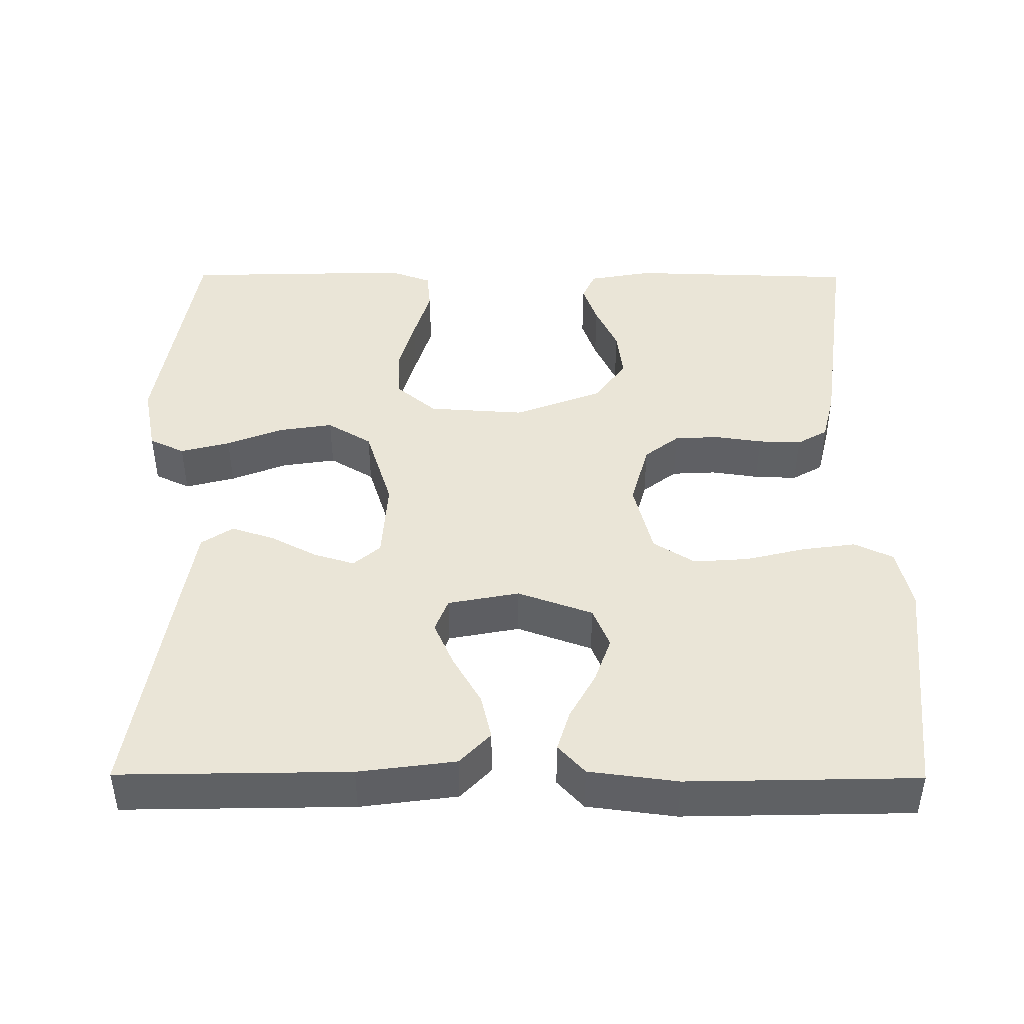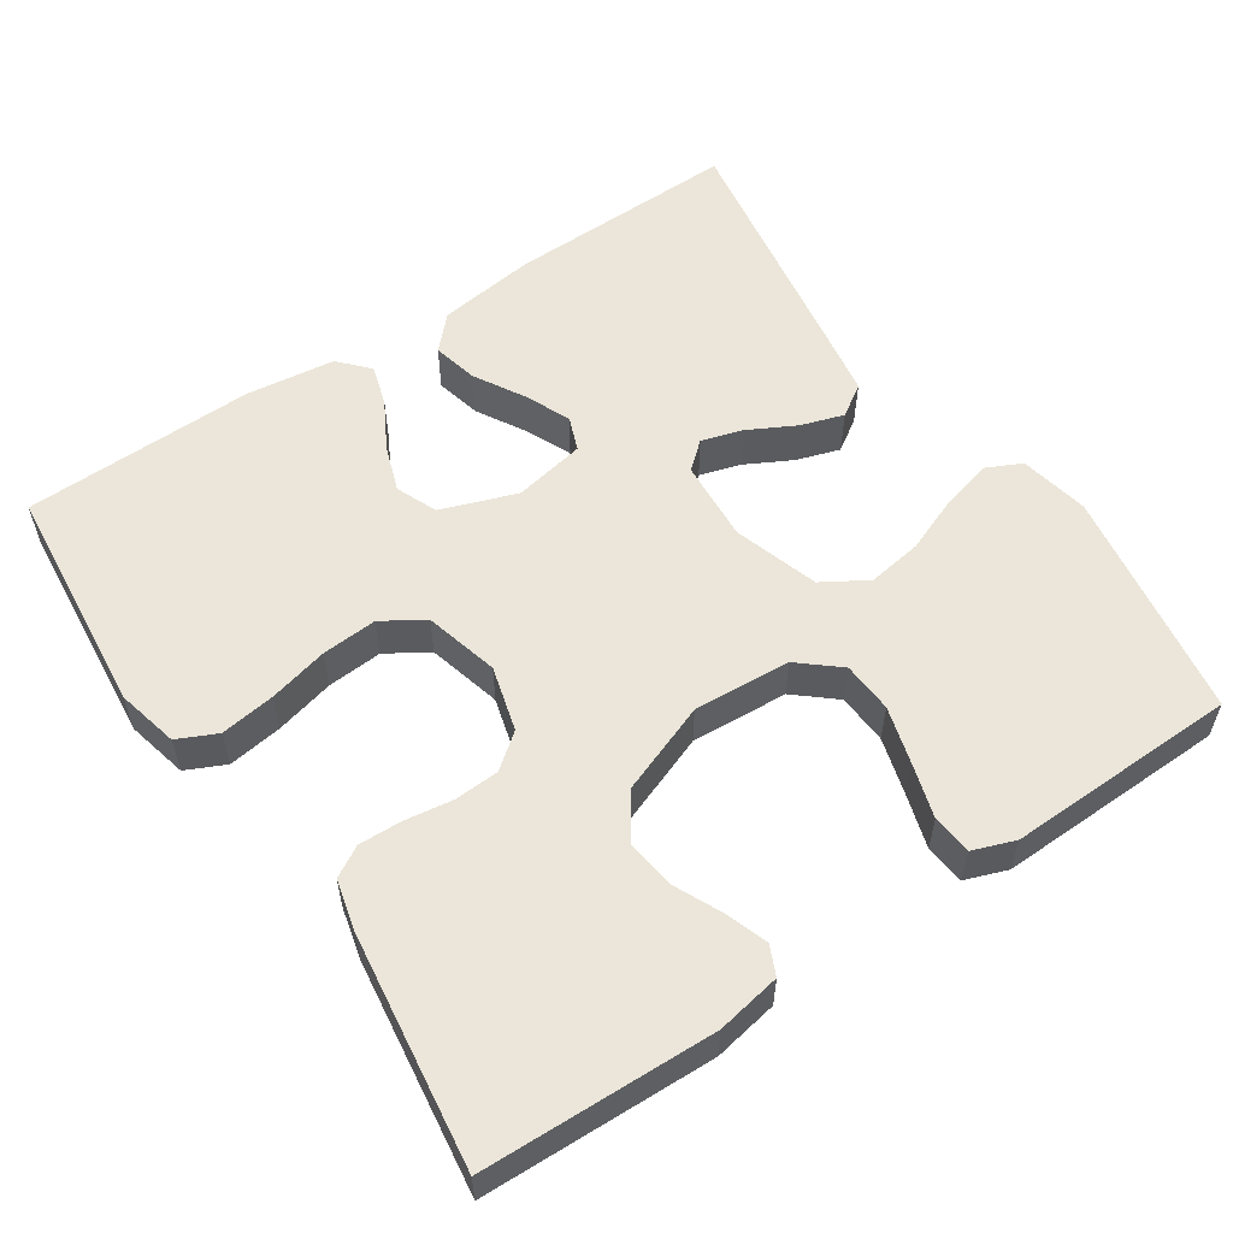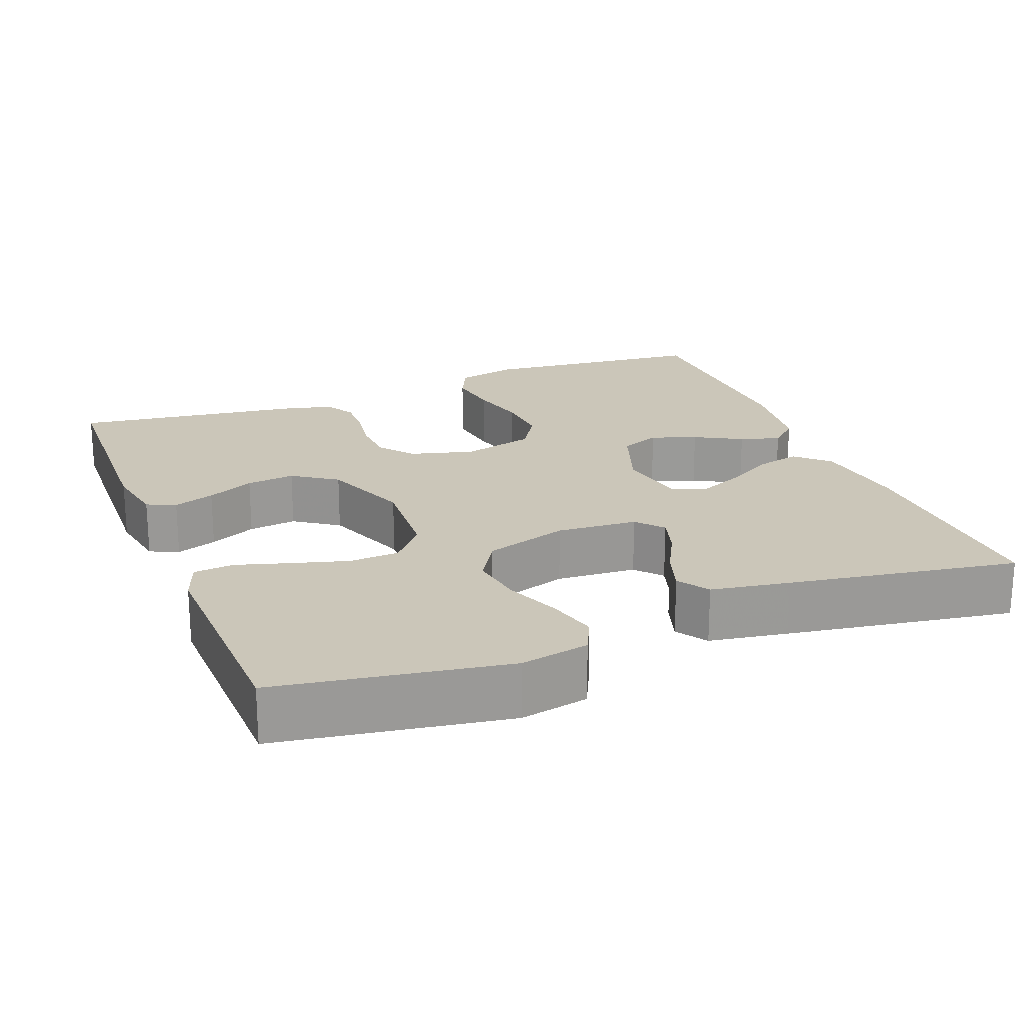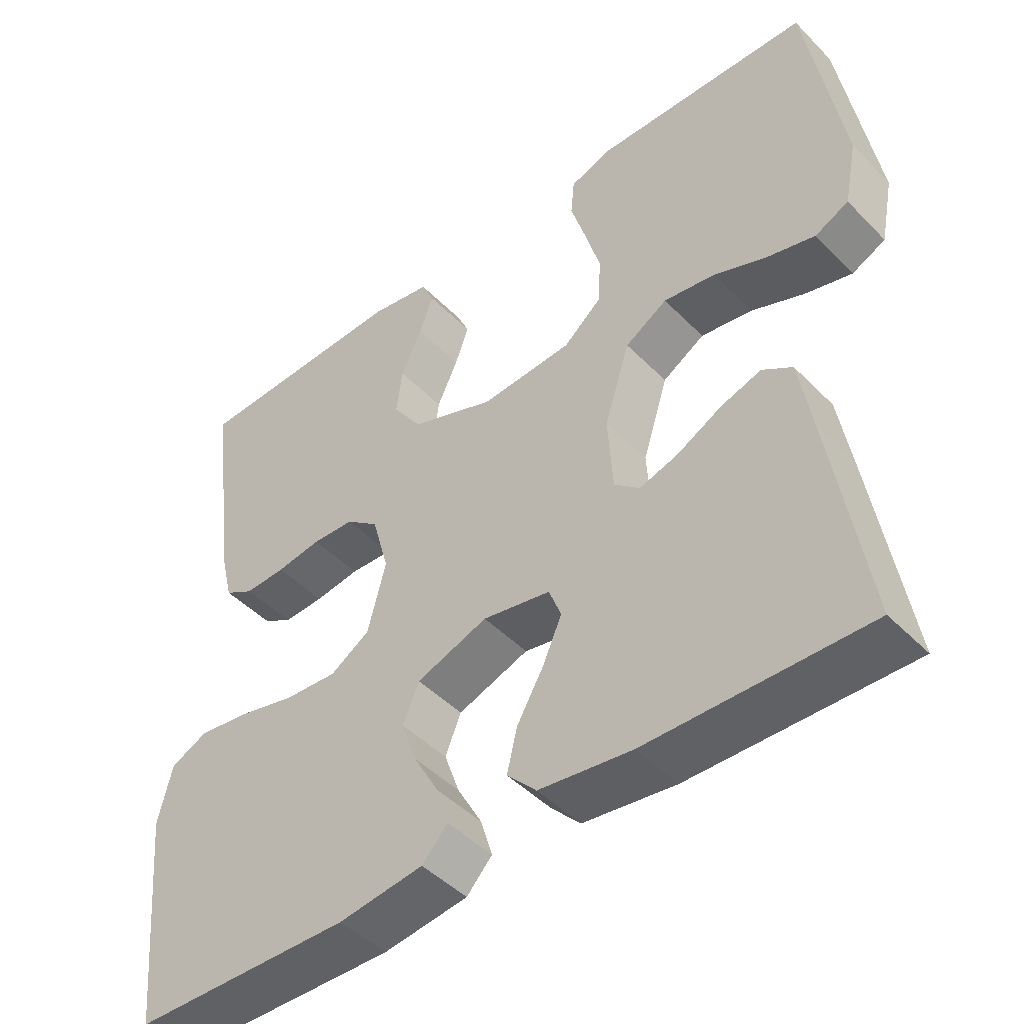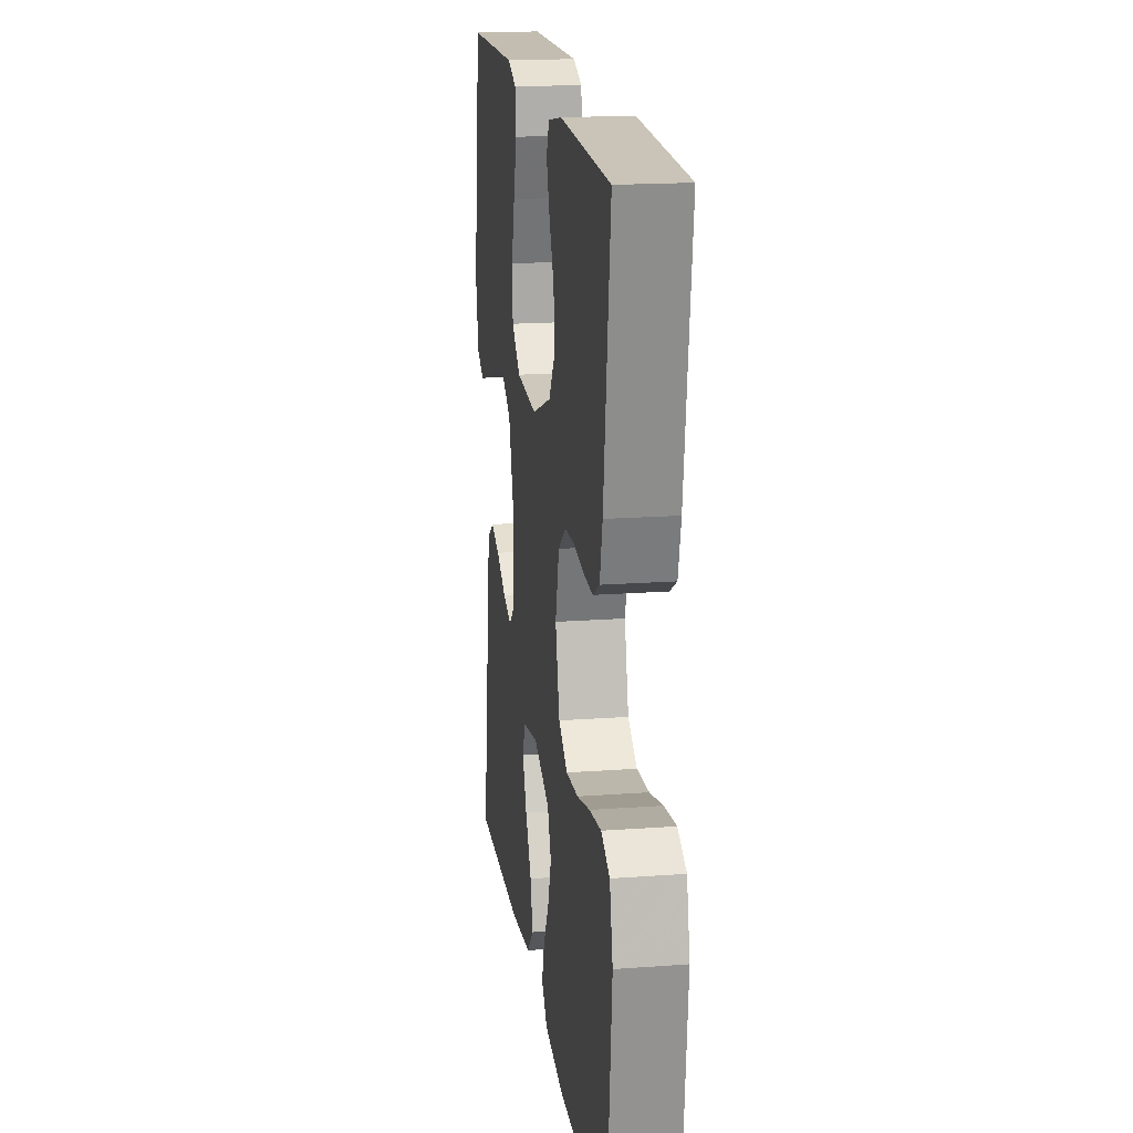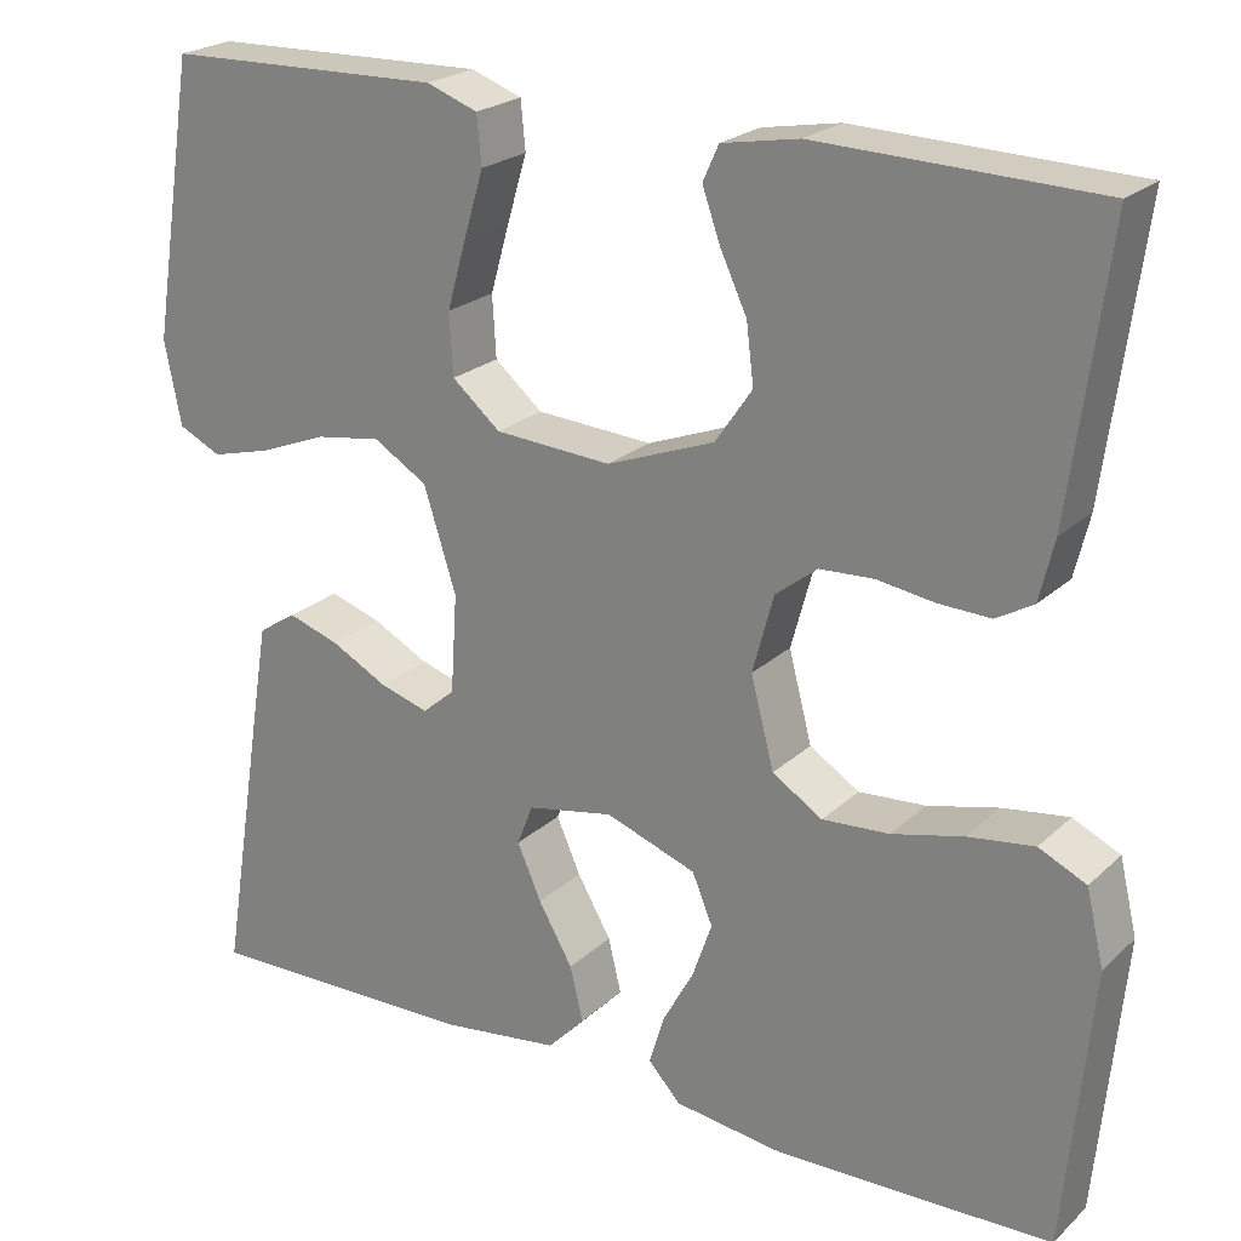
<metadata>
{"format":"obj","ext":"obj","renderer":"f3d","projection":"perspective","resolution":1024,"background":"white","views":[{"elev":44.2,"azim":-179.7,"up":"+Y"},{"elev":56.6,"azim":-33.8,"up":"+Y"},{"elev":21.0,"azim":68.6,"up":"+Y"},{"elev":-46.2,"azim":41.1,"up":"+Z"},{"elev":18.3,"azim":-98.1,"up":"+Z"},{"elev":22.8,"azim":-146.4,"up":"+Z"}]}
</metadata>
<code>
v -0.5 0.07 -0.5
v -0.529 0.07 -0.2
v -0.51 0.07 -0.12
v -0.459 0.07 -0.096
v -0.388 0.07 -0.106
v -0.311 0.07 -0.125
v -0.239 0.07 -0.13
v -0.185 0.07 -0.096
v -0.16 0.07 0
v -0.183 0.07 0.084
v -0.228 0.07 0.119
v -0.286 0.07 0.122
v -0.348 0.07 0.113
v -0.404 0.07 0.111
v -0.444 0.07 0.134
v -0.46 0.07 0.2
v -0.5 0.07 0.5
v -0.2 0.07 0.509
v -0.117 0.07 0.494
v -0.1 0.07 0.456
v -0.119 0.07 0.402
v -0.148 0.07 0.34
v -0.156 0.07 0.276
v -0.116 0.07 0.218
v 0 0.07 0.174
v 0.126 0.07 0.182
v 0.178 0.07 0.226
v 0.182 0.07 0.292
v 0.161 0.07 0.366
v 0.14 0.07 0.436
v 0.145 0.07 0.488
v 0.2 0.07 0.508
v 0.5 0.07 0.5
v 0.548 0.07 0.2
v 0.53 0.07 0.11
v 0.484 0.07 0.088
v 0.419 0.07 0.105
v 0.346 0.07 0.134
v 0.275 0.07 0.145
v 0.217 0.07 0.11
v 0.182 0.07 0
v 0.189 0.07 -0.106
v 0.224 0.07 -0.136
v 0.277 0.07 -0.12
v 0.338 0.07 -0.088
v 0.394 0.07 -0.07
v 0.435 0.07 -0.097
v 0.452 0.07 -0.2
v 0.5 0.07 -0.5
v 0.2 0.07 -0.494
v 0.073 0.07 -0.477
v 0.033 0.07 -0.435
v 0.047 0.07 -0.376
v 0.084 0.07 -0.312
v 0.11 0.07 -0.253
v 0.093 0.07 -0.209
v 0 0.07 -0.191
v -0.098 0.07 -0.226
v -0.12 0.07 -0.279
v -0.099 0.07 -0.339
v -0.065 0.07 -0.401
v -0.049 0.07 -0.454
v -0.084 0.07 -0.492
v -0.2 0.07 -0.507
v -0.5 0 -0.5
v -0.529 0 -0.2
v -0.51 0 -0.12
v -0.459 0 -0.096
v -0.388 0 -0.106
v -0.311 0 -0.125
v -0.239 0 -0.13
v -0.185 0 -0.096
v -0.16 0 0
v -0.183 0 0.084
v -0.228 0 0.119
v -0.286 0 0.122
v -0.348 0 0.113
v -0.404 0 0.111
v -0.444 0 0.134
v -0.46 0 0.2
v -0.5 0 0.5
v -0.2 0 0.509
v -0.117 0 0.494
v -0.1 0 0.456
v -0.119 0 0.402
v -0.148 0 0.34
v -0.156 0 0.276
v -0.116 0 0.218
v 0 0 0.174
v 0.126 0 0.182
v 0.178 0 0.226
v 0.182 0 0.292
v 0.161 0 0.366
v 0.14 0 0.436
v 0.145 0 0.488
v 0.2 0 0.508
v 0.5 0 0.5
v 0.548 0 0.2
v 0.53 0 0.11
v 0.484 0 0.088
v 0.419 0 0.105
v 0.346 0 0.134
v 0.275 0 0.145
v 0.217 0 0.11
v 0.182 0 0
v 0.189 0 -0.106
v 0.224 0 -0.136
v 0.277 0 -0.12
v 0.338 0 -0.088
v 0.394 0 -0.07
v 0.435 0 -0.097
v 0.452 0 -0.2
v 0.5 0 -0.5
v 0.2 0 -0.494
v 0.073 0 -0.477
v 0.033 0 -0.435
v 0.047 0 -0.376
v 0.084 0 -0.312
v 0.11 0 -0.253
v 0.093 0 -0.209
v 0 0 -0.191
v -0.098 0 -0.226
v -0.12 0 -0.279
v -0.099 0 -0.339
v -0.065 0 -0.401
v -0.049 0 -0.454
v -0.084 0 -0.492
v -0.2 0 -0.507
f 4 5 6
f 3 4 6
f 2 3 6
f 1 2 6
f 64 1 6
f 63 64 6
f 62 63 6
f 61 62 6
f 60 61 6
f 59 60 6 7
f 58 59 7 8
f 57 58 8 9
f 56 57 9 10
f 52 53 54
f 51 52 54
f 50 51 54
f 49 50 54
f 48 49 54
f 47 48 54
f 46 47 54
f 45 46 54
f 44 45 54
f 43 44 54 55
f 42 43 55 56
f 36 37 38
f 35 36 38
f 34 35 38
f 33 34 38
f 32 33 38
f 31 32 38
f 30 31 38
f 29 30 38
f 28 29 38 39
f 27 28 39 40
f 20 21 22
f 19 20 22
f 18 19 22
f 17 18 22
f 16 17 22
f 15 16 22
f 14 15 22
f 13 14 22
f 12 13 22
f 11 12 22 23
f 10 11 23 24
f 10 24 25
f 56 10 25
f 42 56 25
f 41 42 25
f 26 27 40 41
f 25 26 41
f 70 69 68
f 70 68 67
f 70 67 66
f 70 66 65
f 70 65 128
f 70 128 127
f 70 127 126
f 70 126 125
f 70 125 124
f 71 70 124 123
f 72 71 123 122
f 73 72 122 121
f 74 73 121 120
f 118 117 116
f 118 116 115
f 118 115 114
f 118 114 113
f 118 113 112
f 118 112 111
f 118 111 110
f 118 110 109
f 118 109 108
f 119 118 108 107
f 120 119 107 106
f 102 101 100
f 102 100 99
f 102 99 98
f 102 98 97
f 102 97 96
f 102 96 95
f 102 95 94
f 102 94 93
f 103 102 93 92
f 104 103 92 91
f 86 85 84
f 86 84 83
f 86 83 82
f 86 82 81
f 86 81 80
f 86 80 79
f 86 79 78
f 86 78 77
f 86 77 76
f 87 86 76 75
f 88 87 75 74
f 89 88 74
f 89 74 120
f 89 120 106
f 89 106 105
f 105 104 91 90
f 105 90 89
f 1 65 66 2
f 2 66 67 3
f 3 67 68 4
f 4 68 69 5
f 5 69 70 6
f 6 70 71 7
f 7 71 72 8
f 8 72 73 9
f 9 73 74 10
f 10 74 75 11
f 11 75 76 12
f 12 76 77 13
f 13 77 78 14
f 14 78 79 15
f 15 79 80 16
f 16 80 81 17
f 17 81 82 18
f 18 82 83 19
f 19 83 84 20
f 20 84 85 21
f 21 85 86 22
f 22 86 87 23
f 23 87 88 24
f 24 88 89 25
f 25 89 90 26
f 26 90 91 27
f 27 91 92 28
f 28 92 93 29
f 29 93 94 30
f 30 94 95 31
f 31 95 96 32
f 32 96 97 33
f 33 97 98 34
f 34 98 99 35
f 35 99 100 36
f 36 100 101 37
f 37 101 102 38
f 38 102 103 39
f 39 103 104 40
f 40 104 105 41
f 41 105 106 42
f 42 106 107 43
f 43 107 108 44
f 44 108 109 45
f 45 109 110 46
f 46 110 111 47
f 47 111 112 48
f 48 112 113 49
f 49 113 114 50
f 50 114 115 51
f 51 115 116 52
f 52 116 117 53
f 53 117 118 54
f 54 118 119 55
f 55 119 120 56
f 56 120 121 57
f 57 121 122 58
f 58 122 123 59
f 59 123 124 60
f 60 124 125 61
f 61 125 126 62
f 62 126 127 63
f 63 127 128 64
f 64 128 65 1

</code>
